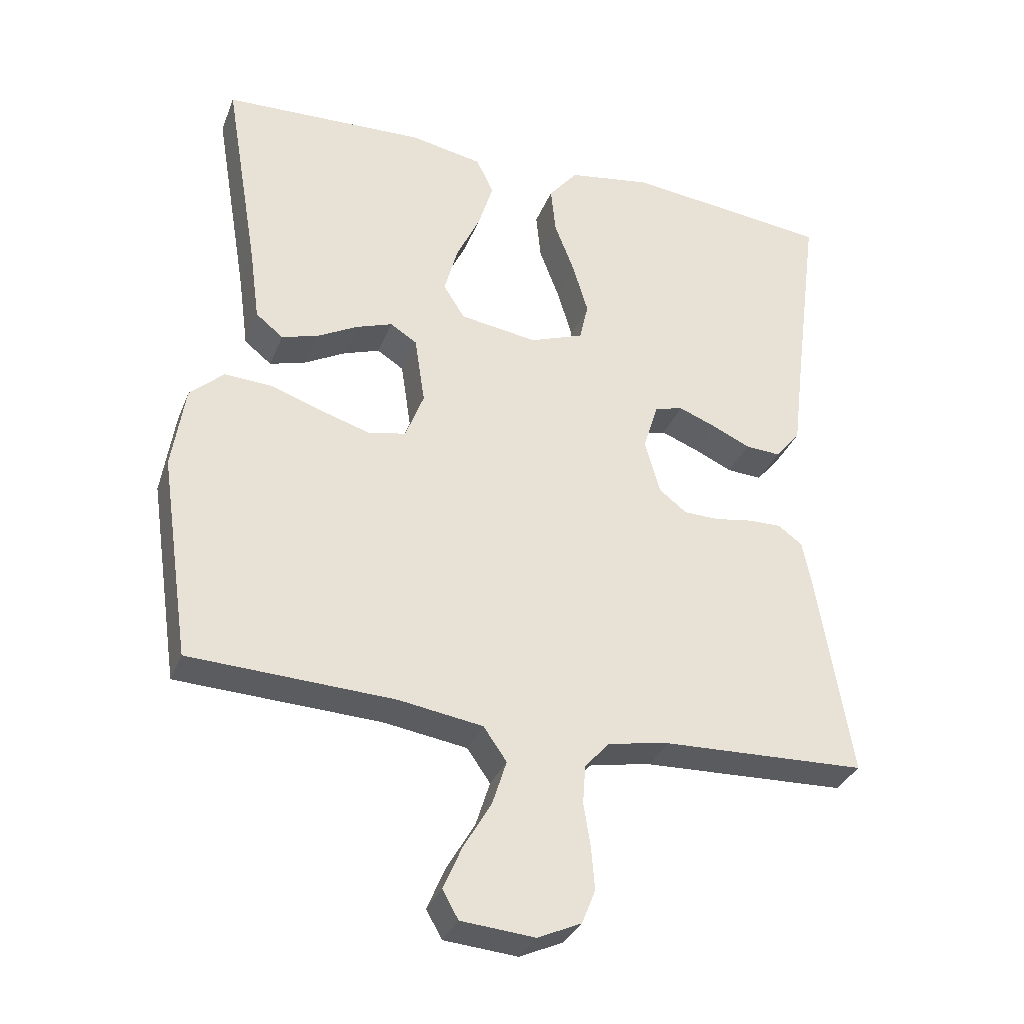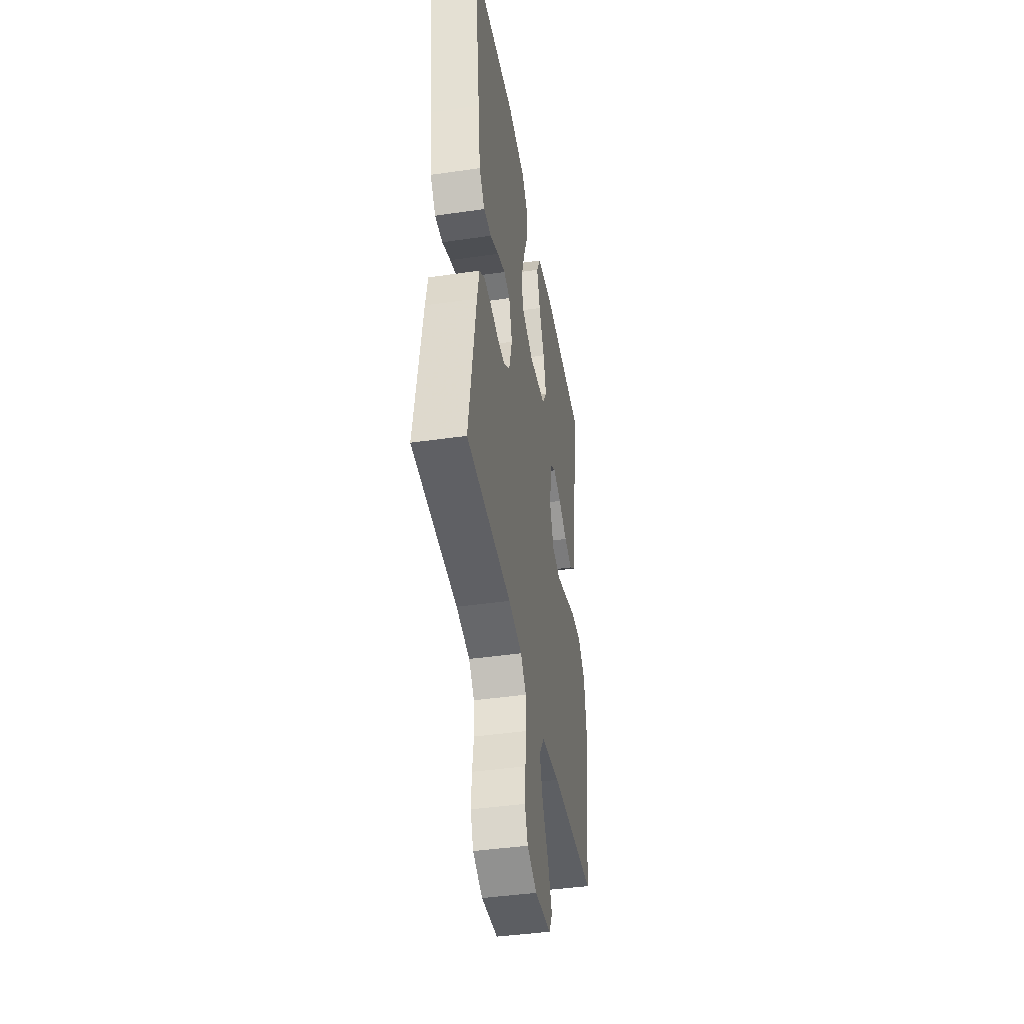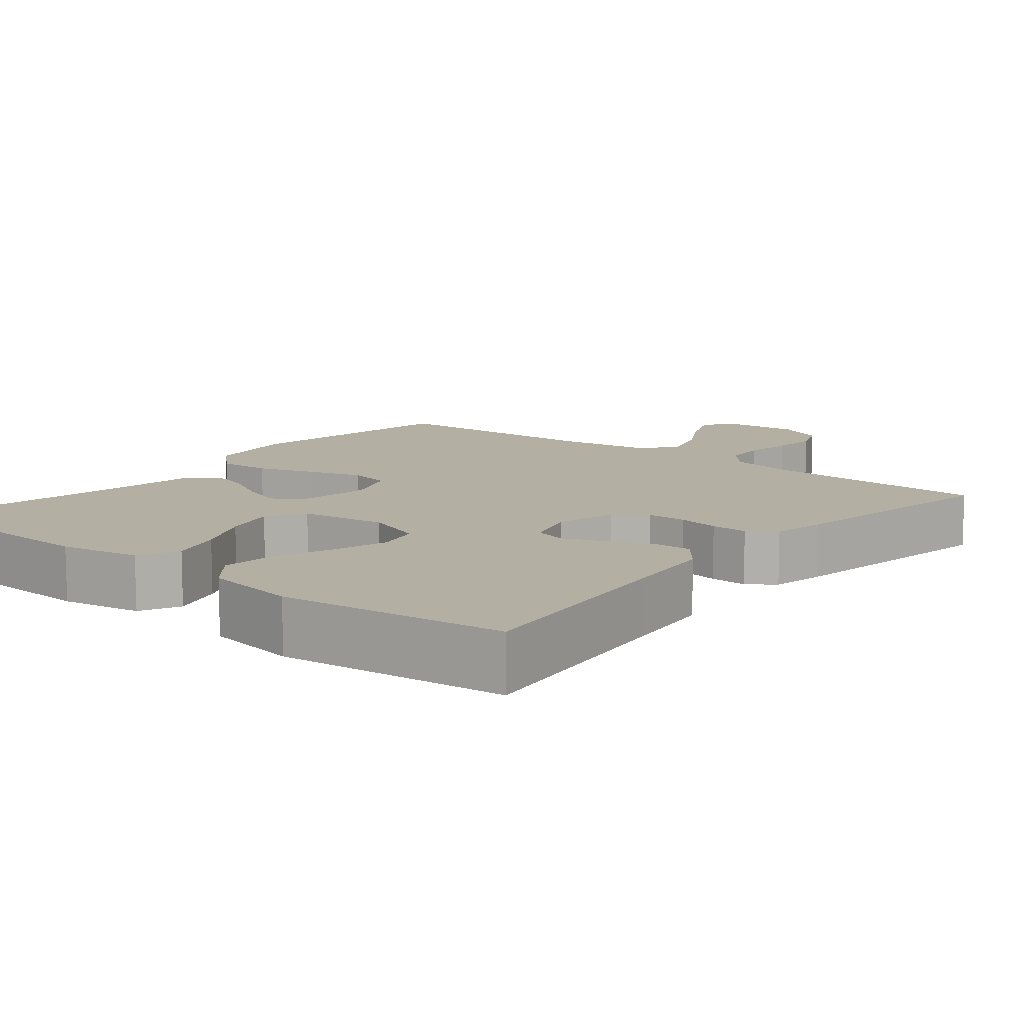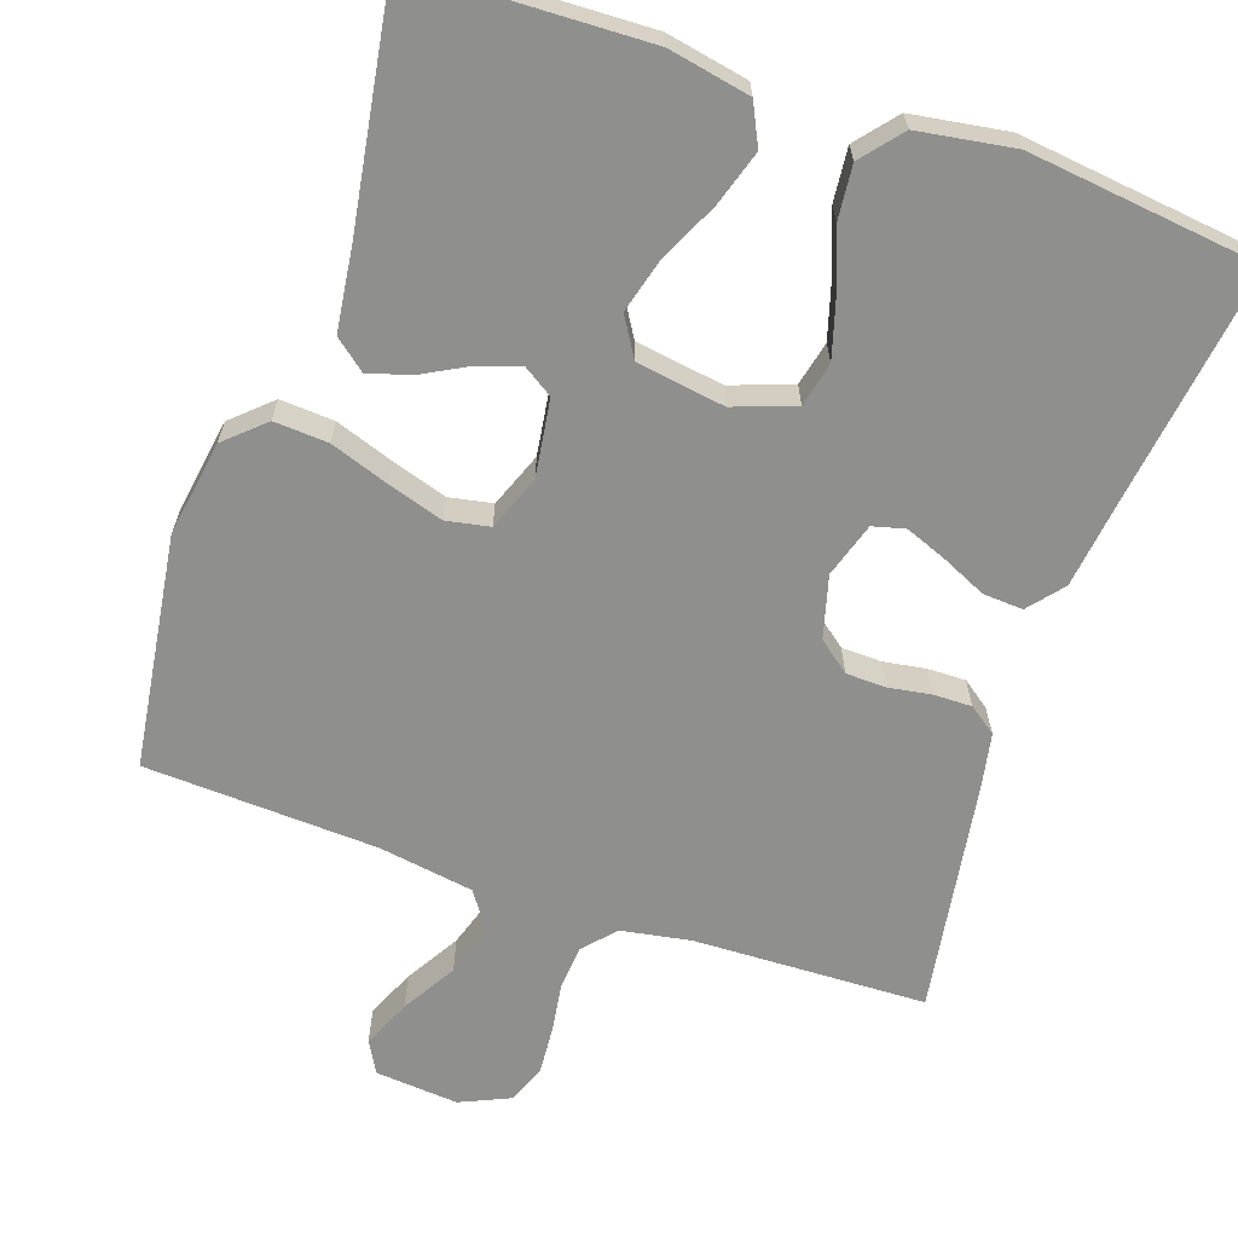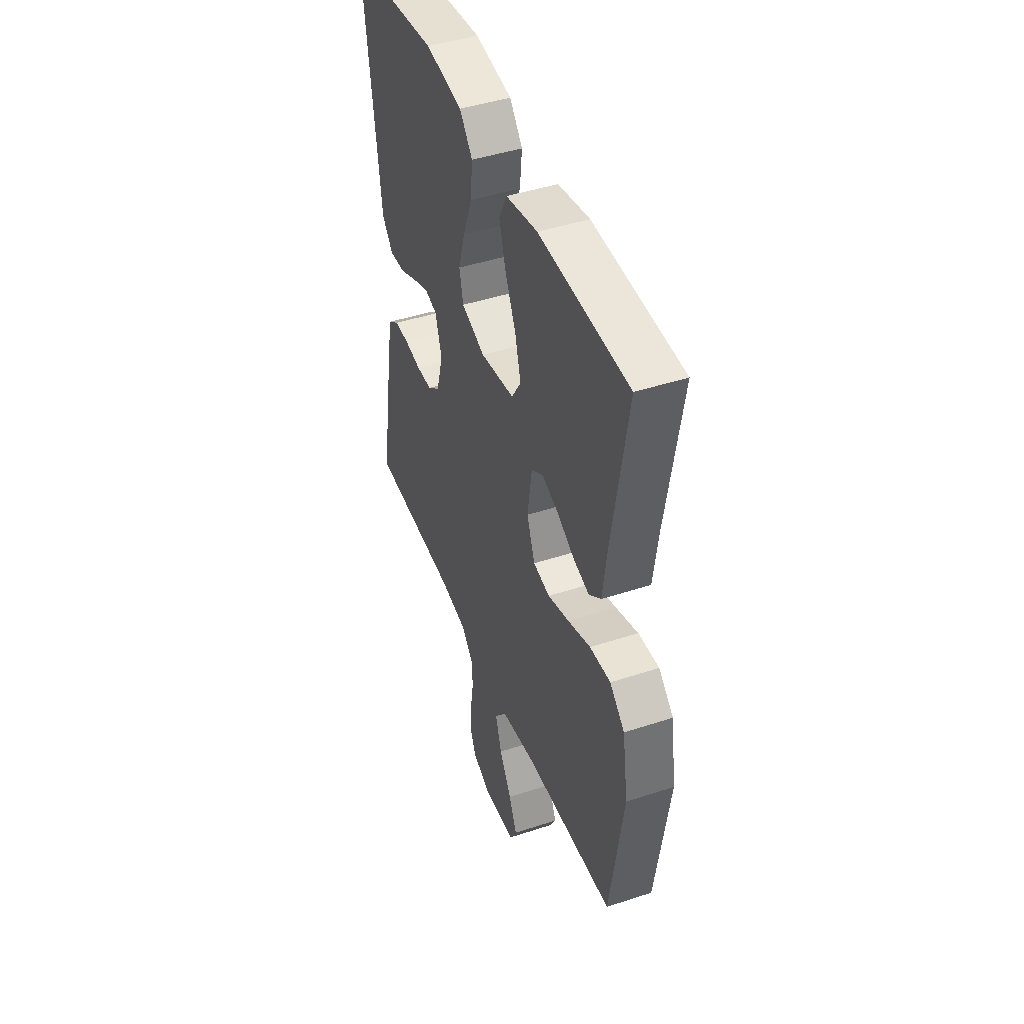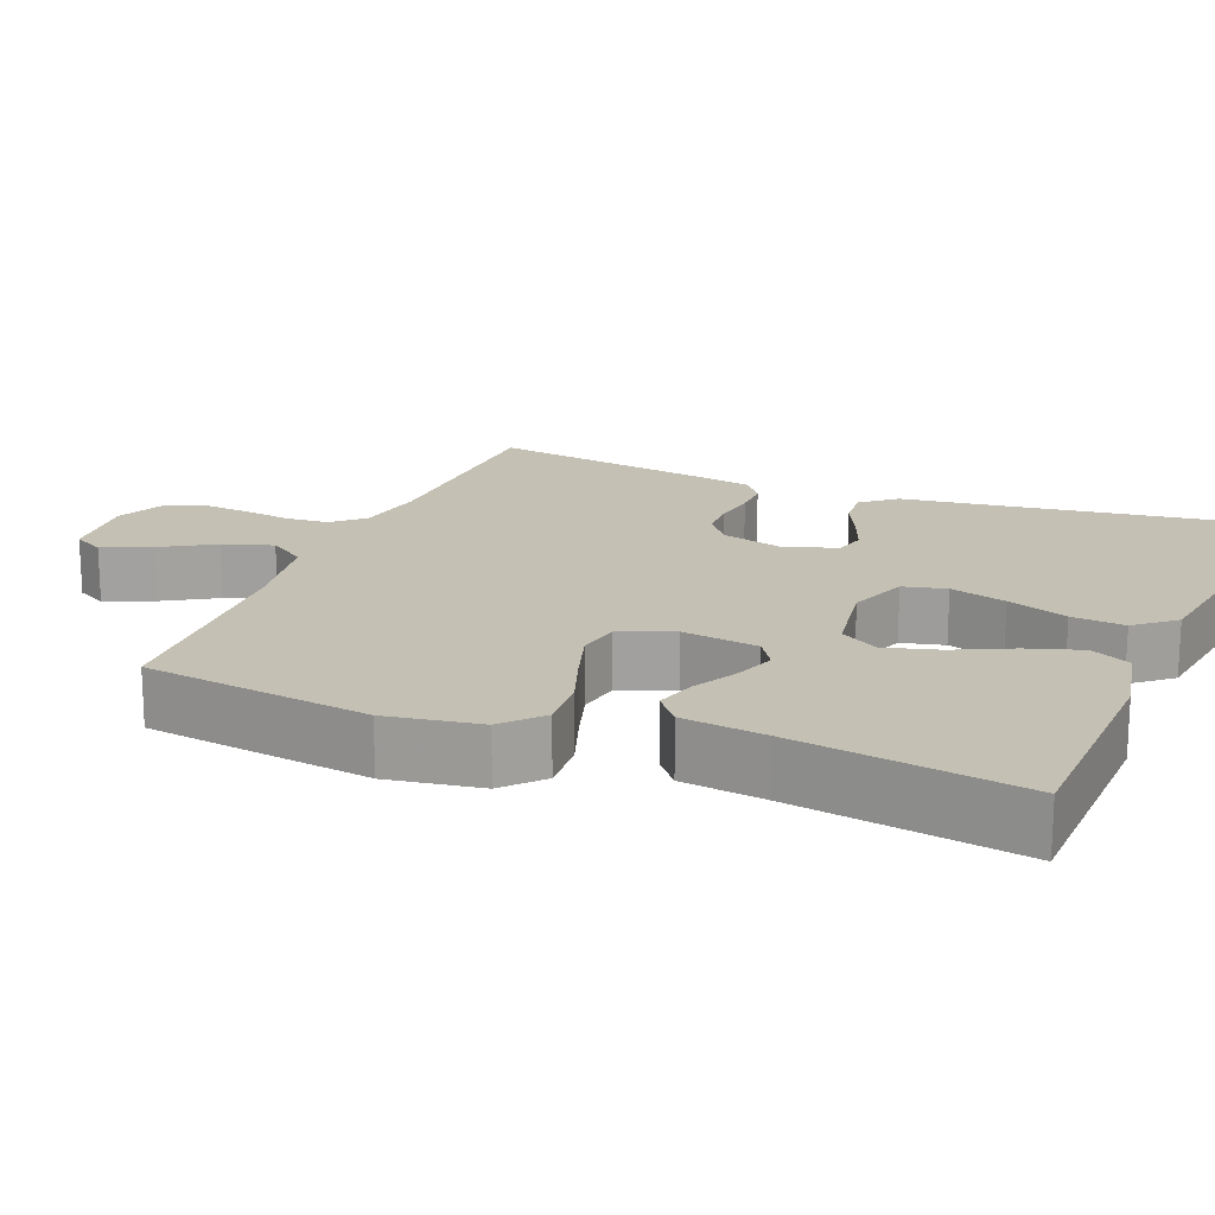
<metadata>
{"format":"obj","ext":"obj","renderer":"f3d","projection":"perspective","resolution":1024,"background":"white","views":[{"elev":-33.0,"azim":-19.5,"up":"+Z"},{"elev":-42.5,"azim":99.8,"up":"+Z"},{"elev":11.2,"azim":39.3,"up":"+Y"},{"elev":-65.2,"azim":-19.2,"up":"+Y"},{"elev":44.8,"azim":-110.9,"up":"+Z"},{"elev":18.0,"azim":-68.4,"up":"+Y"}]}
</metadata>
<code>
v -0.5 0.07 -0.5
v -0.544 0.07 -0.2
v -0.525 0.07 -0.076
v -0.475 0.07 -0.03
v -0.405 0.07 -0.034
v -0.329 0.07 -0.06
v -0.257 0.07 -0.082
v -0.201 0.07 -0.071
v -0.174 0.07 0
v -0.189 0.07 0.1
v -0.228 0.07 0.125
v -0.282 0.07 0.106
v -0.341 0.07 0.074
v -0.395 0.07 0.058
v -0.435 0.07 0.09
v -0.45 0.07 0.2
v -0.5 0.07 0.5
v -0.2 0.07 0.512
v -0.094 0.07 0.492
v -0.068 0.07 0.439
v -0.09 0.07 0.368
v -0.126 0.07 0.291
v -0.145 0.07 0.22
v -0.114 0.07 0.17
v 0 0.07 0.153
v 0.079 0.07 0.182
v 0.092 0.07 0.239
v 0.07 0.07 0.313
v 0.04 0.07 0.392
v 0.033 0.07 0.462
v 0.076 0.07 0.514
v 0.2 0.07 0.534
v 0.5 0.07 0.5
v 0.461 0.07 0.2
v 0.446 0.07 0.077
v 0.409 0.07 0.032
v 0.357 0.07 0.035
v 0.3 0.07 0.061
v 0.246 0.07 0.082
v 0.204 0.07 0.071
v 0.182 0.07 0
v 0.204 0.07 -0.08
v 0.245 0.07 -0.112
v 0.297 0.07 -0.113
v 0.352 0.07 -0.104
v 0.401 0.07 -0.103
v 0.437 0.07 -0.129
v 0.451 0.07 -0.2
v 0.5 0.07 -0.5
v 0.2 0.07 -0.511
v 0.11 0.07 -0.527
v 0.073 0.07 -0.568
v 0.069 0.07 -0.625
v 0.079 0.07 -0.689
v 0.084 0.07 -0.751
v 0.064 0.07 -0.801
v 0 0.07 -0.83
v -0.108 0.07 -0.821
v -0.131 0.07 -0.78
v -0.104 0.07 -0.717
v -0.063 0.07 -0.647
v -0.042 0.07 -0.581
v -0.076 0.07 -0.532
v -0.2 0.07 -0.513
v -0.5 0 -0.5
v -0.544 0 -0.2
v -0.525 0 -0.076
v -0.475 0 -0.03
v -0.405 0 -0.034
v -0.329 0 -0.06
v -0.257 0 -0.082
v -0.201 0 -0.071
v -0.174 0 0
v -0.189 0 0.1
v -0.228 0 0.125
v -0.282 0 0.106
v -0.341 0 0.074
v -0.395 0 0.058
v -0.435 0 0.09
v -0.45 0 0.2
v -0.5 0 0.5
v -0.2 0 0.512
v -0.094 0 0.492
v -0.068 0 0.439
v -0.09 0 0.368
v -0.126 0 0.291
v -0.145 0 0.22
v -0.114 0 0.17
v 0 0 0.153
v 0.079 0 0.182
v 0.092 0 0.239
v 0.07 0 0.313
v 0.04 0 0.392
v 0.033 0 0.462
v 0.076 0 0.514
v 0.2 0 0.534
v 0.5 0 0.5
v 0.461 0 0.2
v 0.446 0 0.077
v 0.409 0 0.032
v 0.357 0 0.035
v 0.3 0 0.061
v 0.246 0 0.082
v 0.204 0 0.071
v 0.182 0 0
v 0.204 0 -0.08
v 0.245 0 -0.112
v 0.297 0 -0.113
v 0.352 0 -0.104
v 0.401 0 -0.103
v 0.437 0 -0.129
v 0.451 0 -0.2
v 0.5 0 -0.5
v 0.2 0 -0.511
v 0.11 0 -0.527
v 0.073 0 -0.568
v 0.069 0 -0.625
v 0.079 0 -0.689
v 0.084 0 -0.751
v 0.064 0 -0.801
v 0 0 -0.83
v -0.108 0 -0.821
v -0.131 0 -0.78
v -0.104 0 -0.717
v -0.063 0 -0.647
v -0.042 0 -0.581
v -0.076 0 -0.532
v -0.2 0 -0.513
f 59 60 61
f 58 59 61
f 57 58 61
f 56 57 61
f 55 56 61
f 54 55 61
f 53 54 61
f 52 53 61 62
f 51 52 62 63
f 48 49 50
f 47 48 50
f 46 47 50
f 45 46 50
f 44 45 50
f 51 63 64
f 50 51 64
f 44 50 64
f 43 44 64
f 36 37 38
f 35 36 38
f 34 35 38
f 34 38 39
f 33 34 39
f 32 33 39
f 31 32 39
f 30 31 39
f 29 30 39
f 28 29 39
f 27 28 39 40
f 20 21 22
f 19 20 22
f 18 19 22
f 17 18 22
f 16 17 22
f 16 22 23
f 15 16 23
f 14 15 23
f 13 14 23
f 12 13 23
f 11 12 23 24
f 4 5 6
f 3 4 6
f 2 3 6
f 1 2 6
f 64 1 6
f 64 6 7
f 64 7 8
f 43 64 8
f 42 43 8
f 41 42 8 9
f 26 27 40 41
f 25 26 41 9
f 10 11 24 25
f 9 10 25
f 125 124 123
f 125 123 122
f 125 122 121
f 125 121 120
f 125 120 119
f 125 119 118
f 125 118 117
f 126 125 117 116
f 127 126 116 115
f 114 113 112
f 114 112 111
f 114 111 110
f 114 110 109
f 114 109 108
f 128 127 115
f 128 115 114
f 128 114 108
f 128 108 107
f 102 101 100
f 102 100 99
f 102 99 98
f 103 102 98
f 103 98 97
f 103 97 96
f 103 96 95
f 103 95 94
f 103 94 93
f 103 93 92
f 104 103 92 91
f 86 85 84
f 86 84 83
f 86 83 82
f 86 82 81
f 86 81 80
f 87 86 80
f 87 80 79
f 87 79 78
f 87 78 77
f 87 77 76
f 88 87 76 75
f 70 69 68
f 70 68 67
f 70 67 66
f 70 66 65
f 70 65 128
f 71 70 128
f 72 71 128
f 72 128 107
f 72 107 106
f 73 72 106 105
f 105 104 91 90
f 73 105 90 89
f 89 88 75 74
f 89 74 73
f 1 65 66 2
f 2 66 67 3
f 3 67 68 4
f 4 68 69 5
f 5 69 70 6
f 6 70 71 7
f 7 71 72 8
f 8 72 73 9
f 9 73 74 10
f 10 74 75 11
f 11 75 76 12
f 12 76 77 13
f 13 77 78 14
f 14 78 79 15
f 15 79 80 16
f 16 80 81 17
f 17 81 82 18
f 18 82 83 19
f 19 83 84 20
f 20 84 85 21
f 21 85 86 22
f 22 86 87 23
f 23 87 88 24
f 24 88 89 25
f 25 89 90 26
f 26 90 91 27
f 27 91 92 28
f 28 92 93 29
f 29 93 94 30
f 30 94 95 31
f 31 95 96 32
f 32 96 97 33
f 33 97 98 34
f 34 98 99 35
f 35 99 100 36
f 36 100 101 37
f 37 101 102 38
f 38 102 103 39
f 39 103 104 40
f 40 104 105 41
f 41 105 106 42
f 42 106 107 43
f 43 107 108 44
f 44 108 109 45
f 45 109 110 46
f 46 110 111 47
f 47 111 112 48
f 48 112 113 49
f 49 113 114 50
f 50 114 115 51
f 51 115 116 52
f 52 116 117 53
f 53 117 118 54
f 54 118 119 55
f 55 119 120 56
f 56 120 121 57
f 57 121 122 58
f 58 122 123 59
f 59 123 124 60
f 60 124 125 61
f 61 125 126 62
f 62 126 127 63
f 63 127 128 64
f 64 128 65 1

</code>
